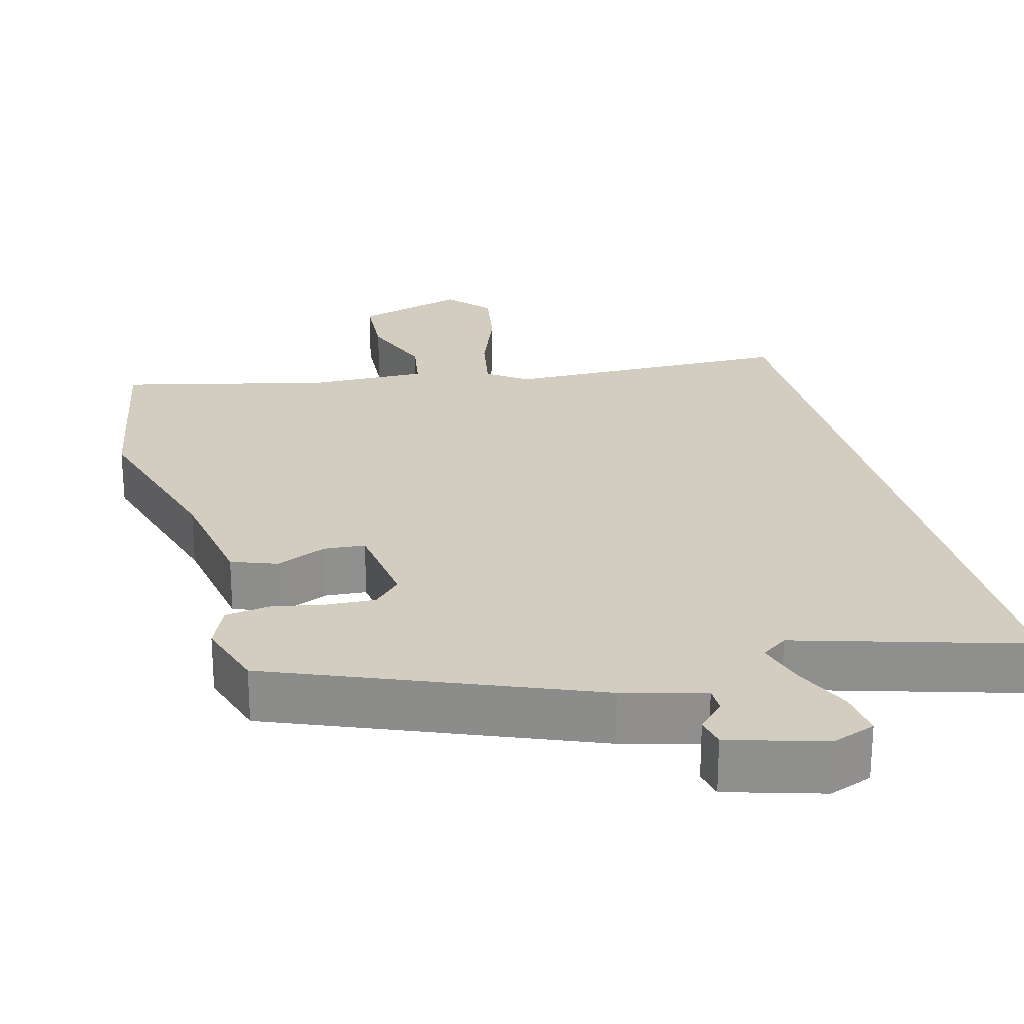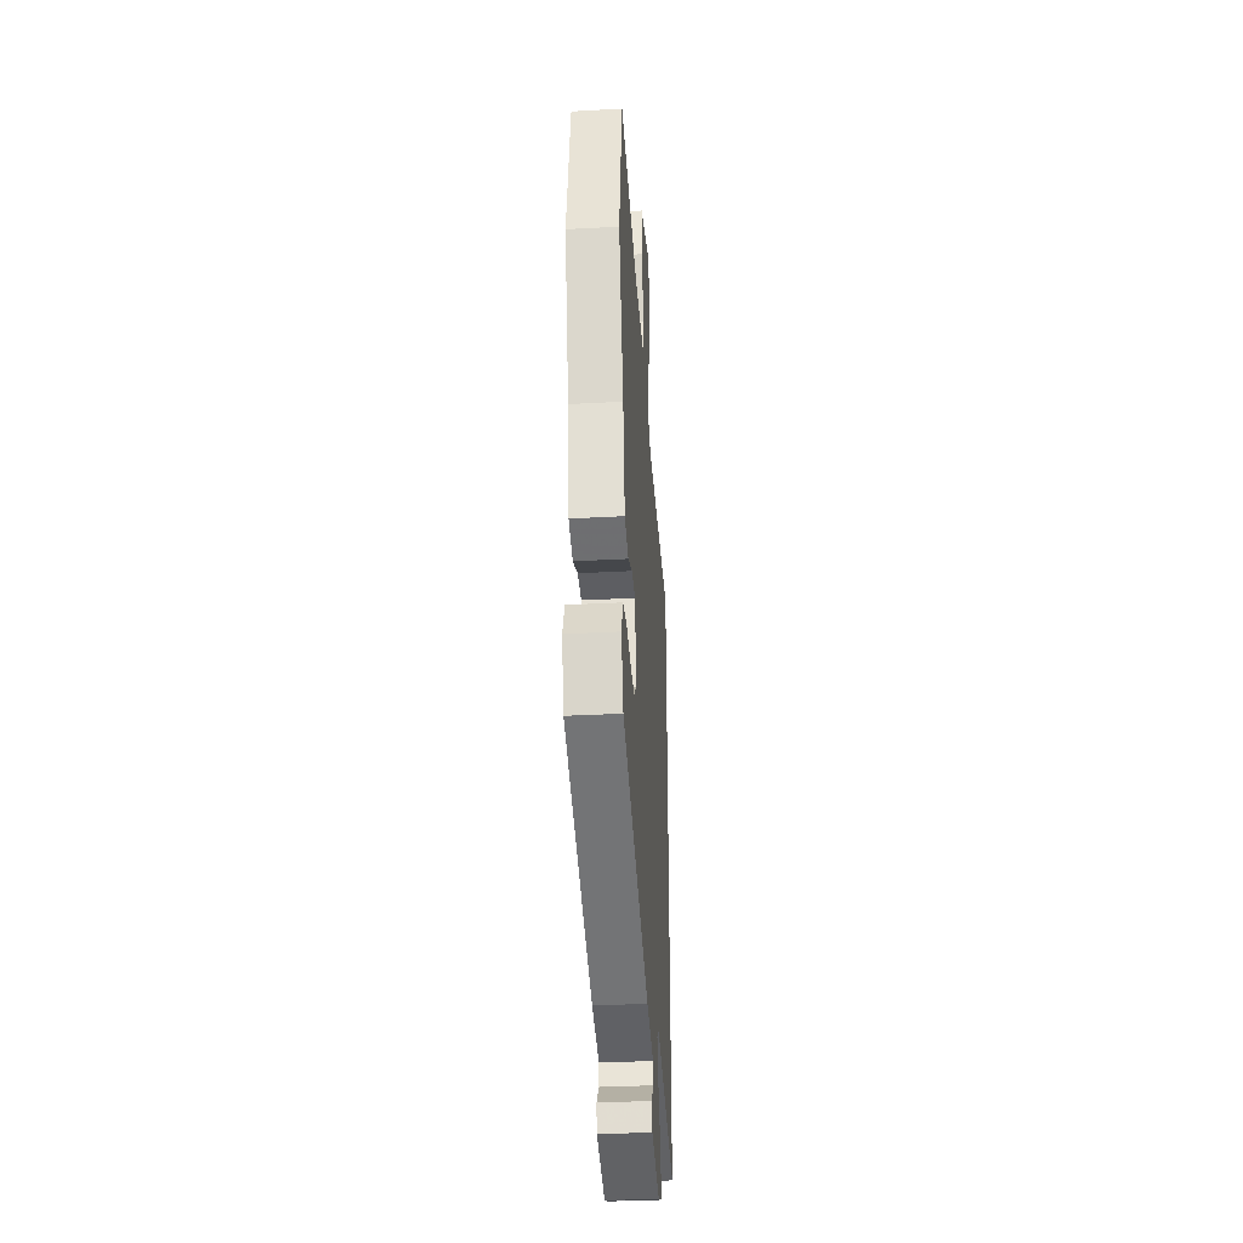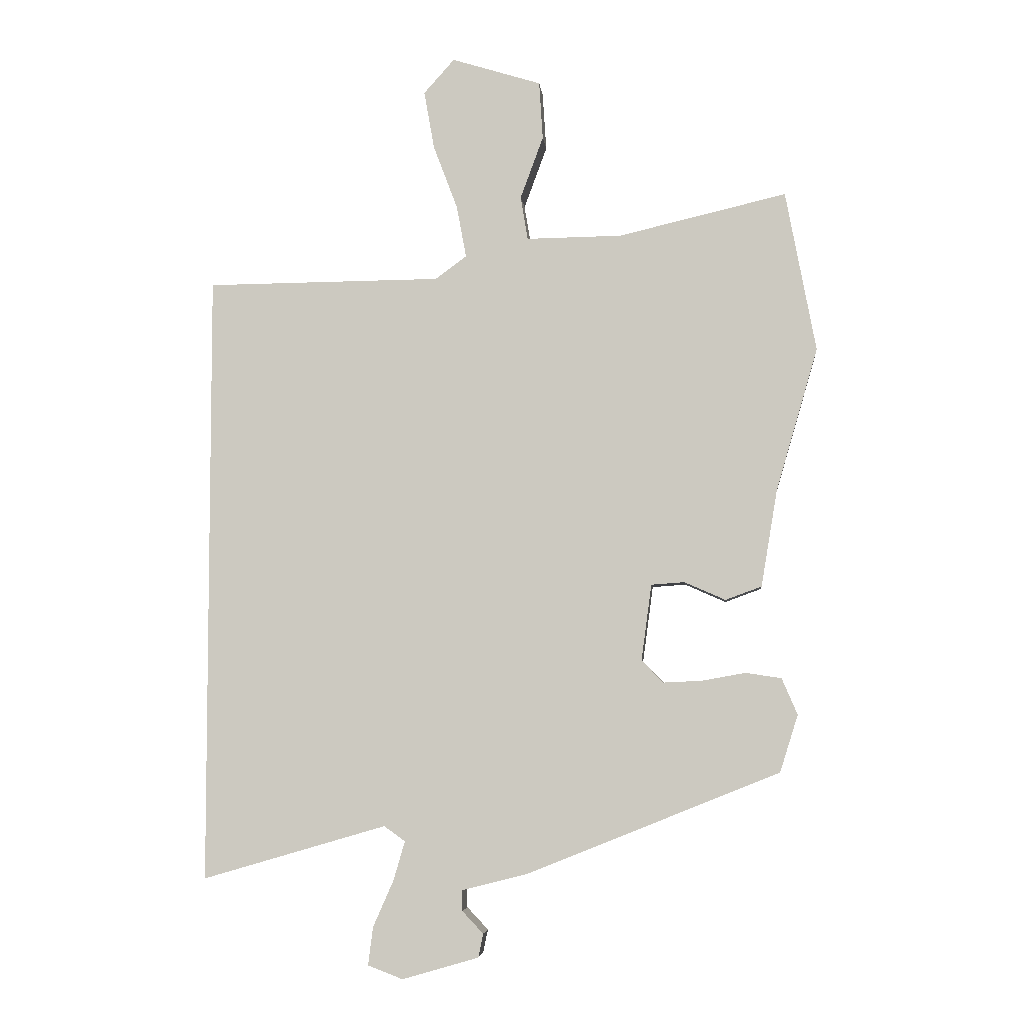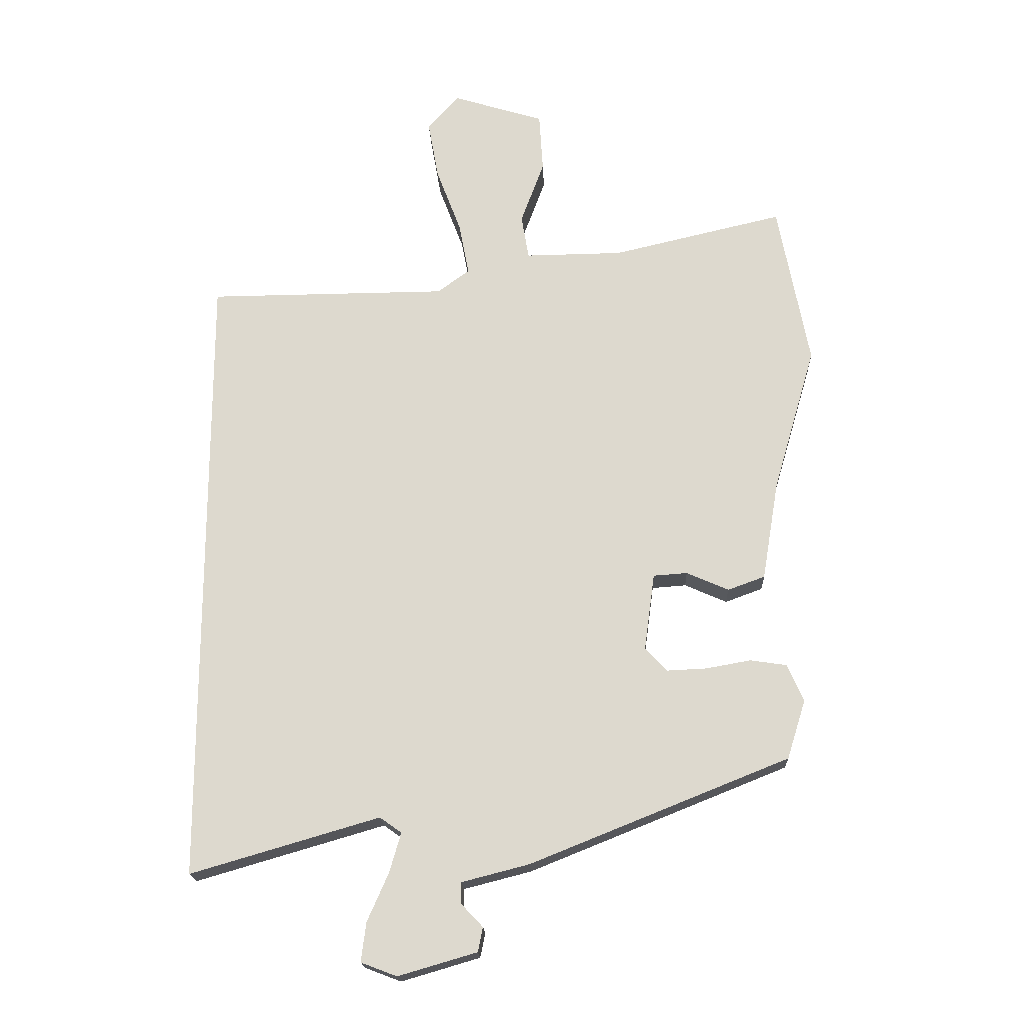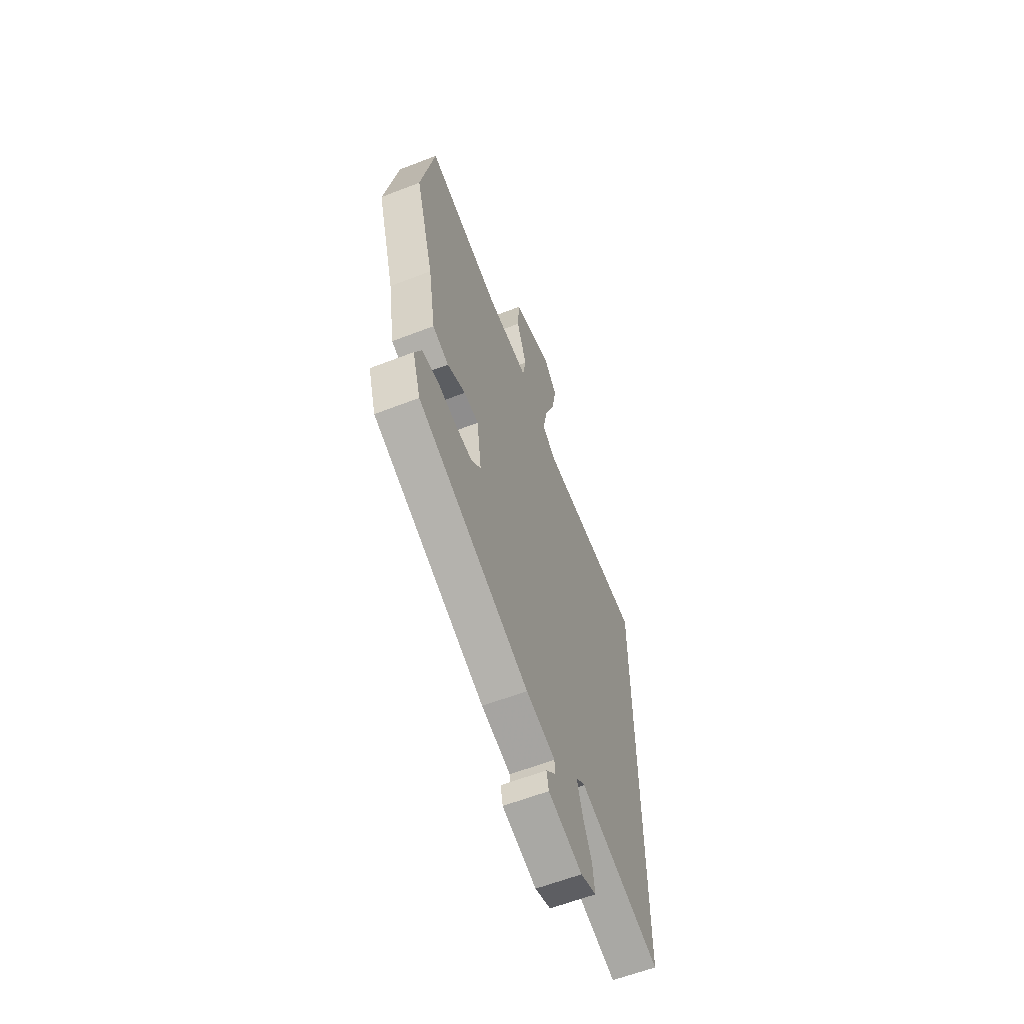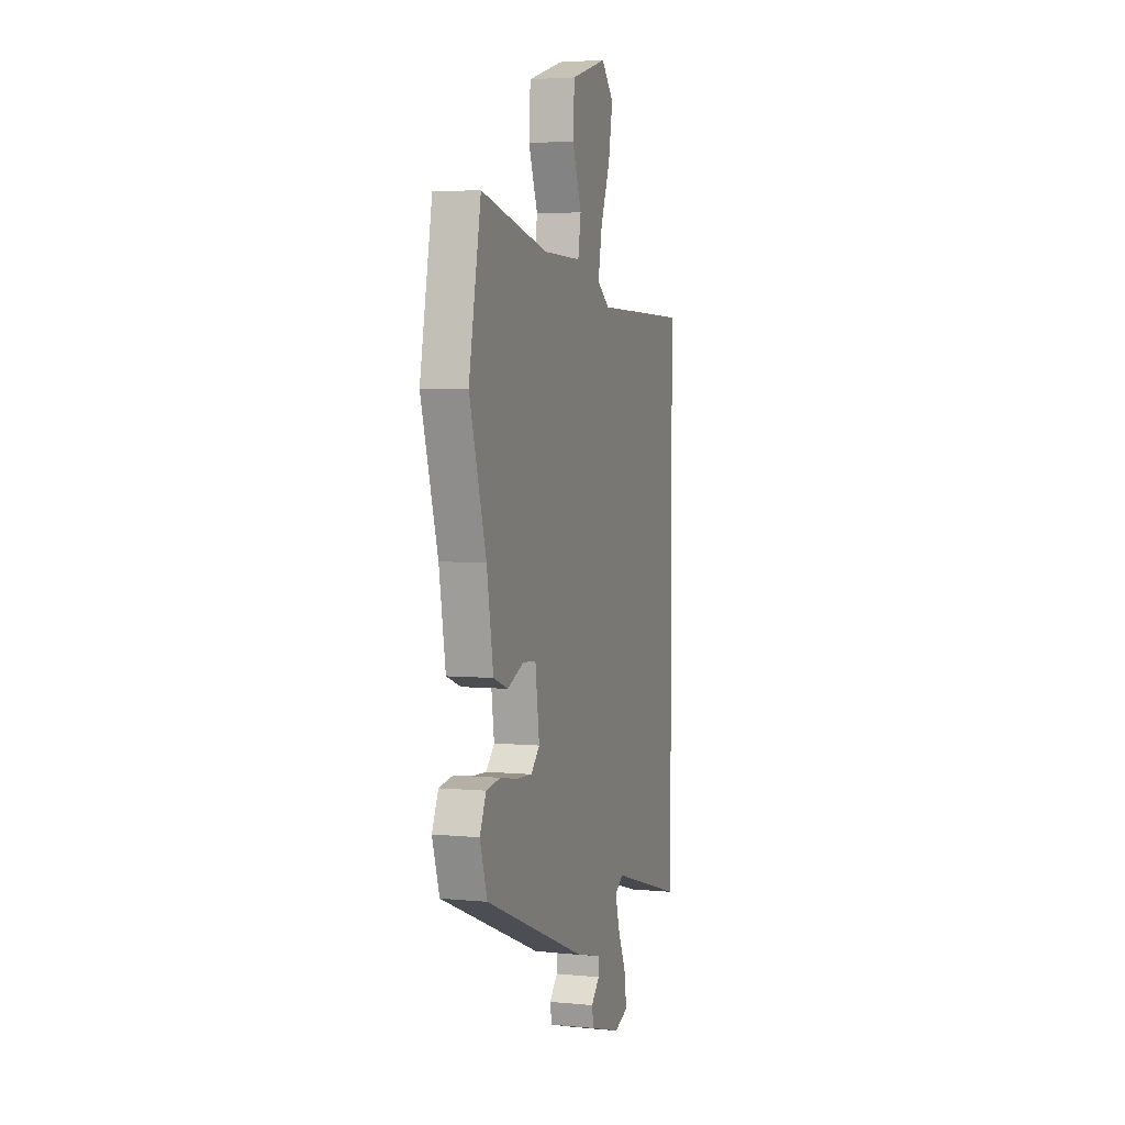
<metadata>
{"format":"obj","ext":"obj","renderer":"f3d","projection":"perspective","resolution":1024,"background":"white","views":[{"elev":24.7,"azim":165.3,"up":"+Y"},{"elev":-34.5,"azim":94.2,"up":"+Z"},{"elev":-5.3,"azim":5.8,"up":"+Z"},{"elev":-19.0,"azim":2.3,"up":"+Z"},{"elev":-61.0,"azim":111.6,"up":"+Z"},{"elev":3.9,"azim":107.8,"up":"+Z"}]}
</metadata>
<code>
v -0.5 0.07 0.454
v -0.111 0.07 0.457
v -0.059 0.07 0.495
v -0.075 0.07 0.581
v -0.115 0.07 0.687
v -0.132 0.07 0.783
v -0.081 0.07 0.84
v 0.067 0.07 0.794
v 0.073 0.07 0.698
v 0.035 0.07 0.595
v 0.047 0.07 0.523
v 0.205 0.07 0.525
v 0.483 0.07 0.59
v 0.533 0.07 0.324
v 0.464 0.07 0.088
v 0.437 0.07 -0.073
v 0.377 0.07 -0.095
v 0.309 0.07 -0.065
v 0.254 0.07 -0.069
v 0.237 0.07 -0.195
v 0.273 0.07 -0.232
v 0.337 0.07 -0.229
v 0.409 0.07 -0.216
v 0.468 0.07 -0.225
v 0.494 0.07 -0.285
v 0.464 0.07 -0.38
v 0.046 0.07 -0.548
v -0.063 0.07 -0.576
v -0.063 0.07 -0.61
v -0.028 0.07 -0.647
v -0.036 0.07 -0.686
v -0.163 0.07 -0.723
v -0.221 0.07 -0.701
v -0.213 0.07 -0.638
v -0.179 0.07 -0.561
v -0.16 0.07 -0.496
v -0.195 0.07 -0.471
v -0.5 0.07 -0.56
v -0.5 0 0.454
v -0.111 0 0.457
v -0.059 0 0.495
v -0.075 0 0.581
v -0.115 0 0.687
v -0.132 0 0.783
v -0.081 0 0.84
v 0.067 0 0.794
v 0.073 0 0.698
v 0.035 0 0.595
v 0.047 0 0.523
v 0.205 0 0.525
v 0.483 0 0.59
v 0.533 0 0.324
v 0.464 0 0.088
v 0.437 0 -0.073
v 0.377 0 -0.095
v 0.309 0 -0.065
v 0.254 0 -0.069
v 0.237 0 -0.195
v 0.273 0 -0.232
v 0.337 0 -0.229
v 0.409 0 -0.216
v 0.468 0 -0.225
v 0.494 0 -0.285
v 0.464 0 -0.38
v 0.046 0 -0.548
v -0.063 0 -0.576
v -0.063 0 -0.61
v -0.028 0 -0.647
v -0.036 0 -0.686
v -0.163 0 -0.723
v -0.221 0 -0.701
v -0.213 0 -0.638
v -0.179 0 -0.561
v -0.16 0 -0.496
v -0.195 0 -0.471
v -0.5 0 -0.56
f 37 38 1 2
f 36 37 2 3
f 32 33 34 35
f 32 35 36
f 29 30 31 32
f 28 29 32 36
f 27 28 36 3
f 22 23 24 25
f 21 22 25 26
f 15 16 17 18
f 15 18 19
f 12 13 14 15
f 11 12 15 19
f 7 8 9 10
f 7 10 11
f 4 5 6 7
f 3 4 7 11
f 21 26 27
f 20 21 27
f 19 20 27
f 3 11 19 27
f 40 39 76 75
f 41 40 75 74
f 73 72 71 70
f 74 73 70
f 70 69 68 67
f 74 70 67 66
f 41 74 66 65
f 63 62 61 60
f 64 63 60 59
f 56 55 54 53
f 57 56 53
f 53 52 51 50
f 57 53 50 49
f 48 47 46 45
f 49 48 45
f 45 44 43 42
f 49 45 42 41
f 65 64 59
f 65 59 58
f 65 58 57
f 65 57 49 41
f 1 39 40 2
f 2 40 41 3
f 3 41 42 4
f 4 42 43 5
f 5 43 44 6
f 6 44 45 7
f 7 45 46 8
f 8 46 47 9
f 9 47 48 10
f 10 48 49 11
f 11 49 50 12
f 12 50 51 13
f 13 51 52 14
f 14 52 53 15
f 15 53 54 16
f 16 54 55 17
f 17 55 56 18
f 18 56 57 19
f 19 57 58 20
f 20 58 59 21
f 21 59 60 22
f 22 60 61 23
f 23 61 62 24
f 24 62 63 25
f 25 63 64 26
f 26 64 65 27
f 27 65 66 28
f 28 66 67 29
f 29 67 68 30
f 30 68 69 31
f 31 69 70 32
f 32 70 71 33
f 33 71 72 34
f 34 72 73 35
f 35 73 74 36
f 36 74 75 37
f 37 75 76 38
f 38 76 39 1

</code>
